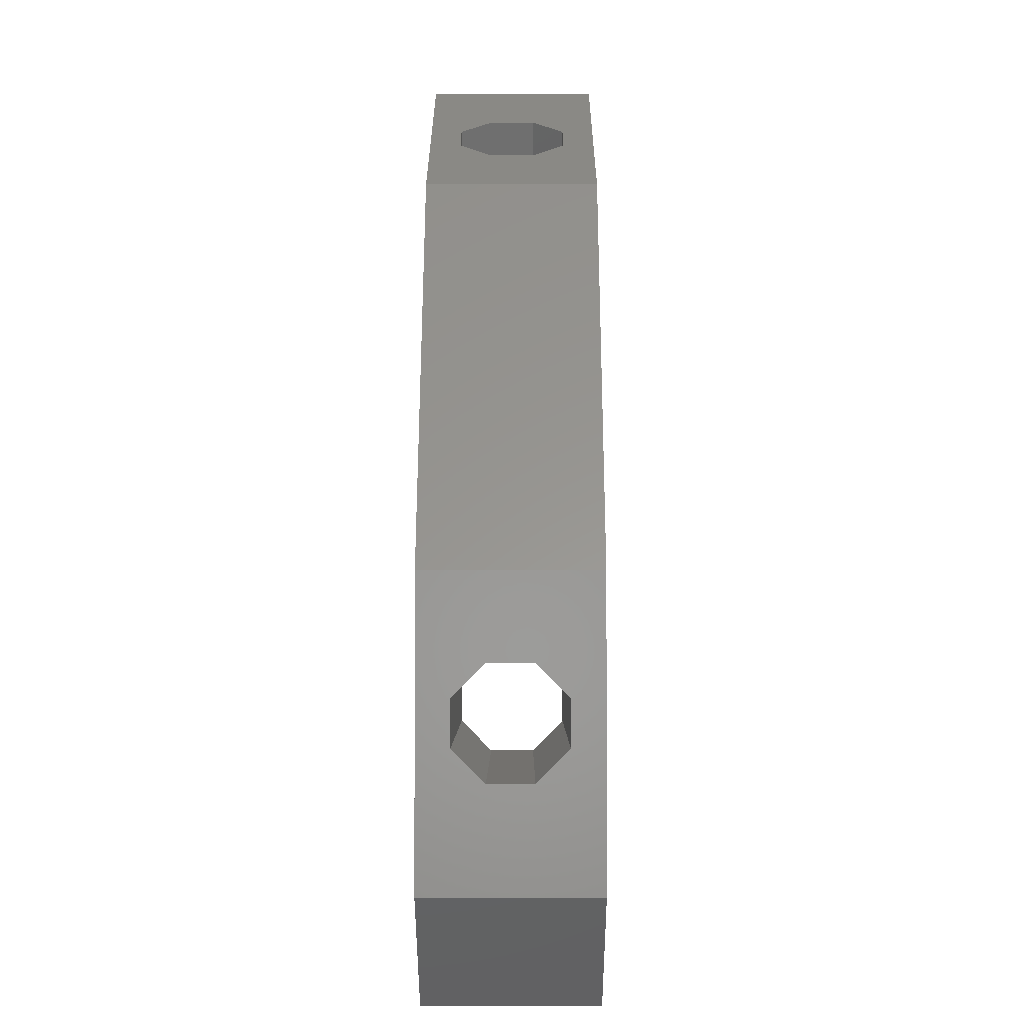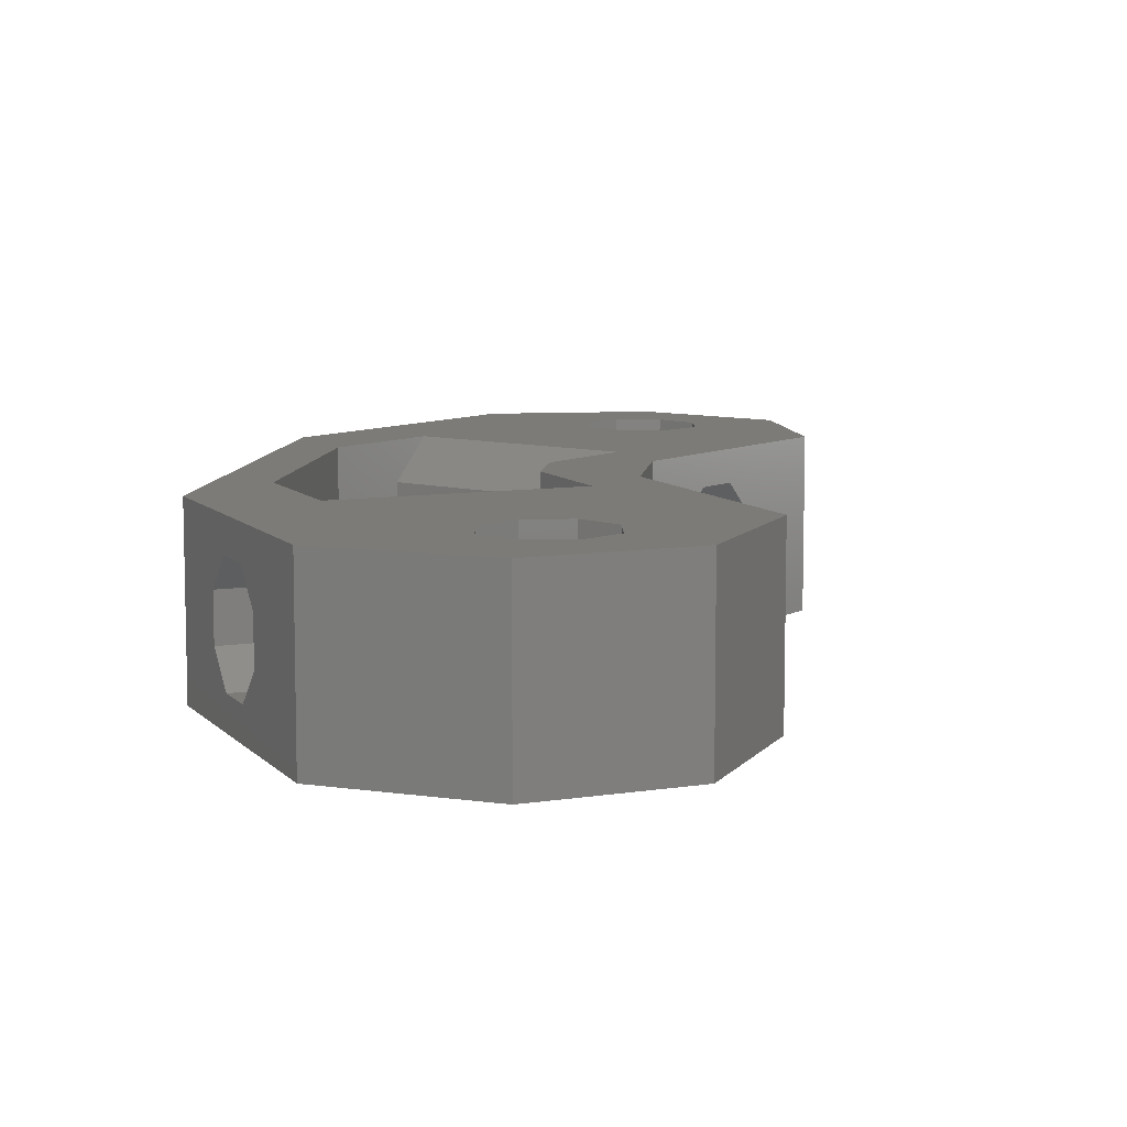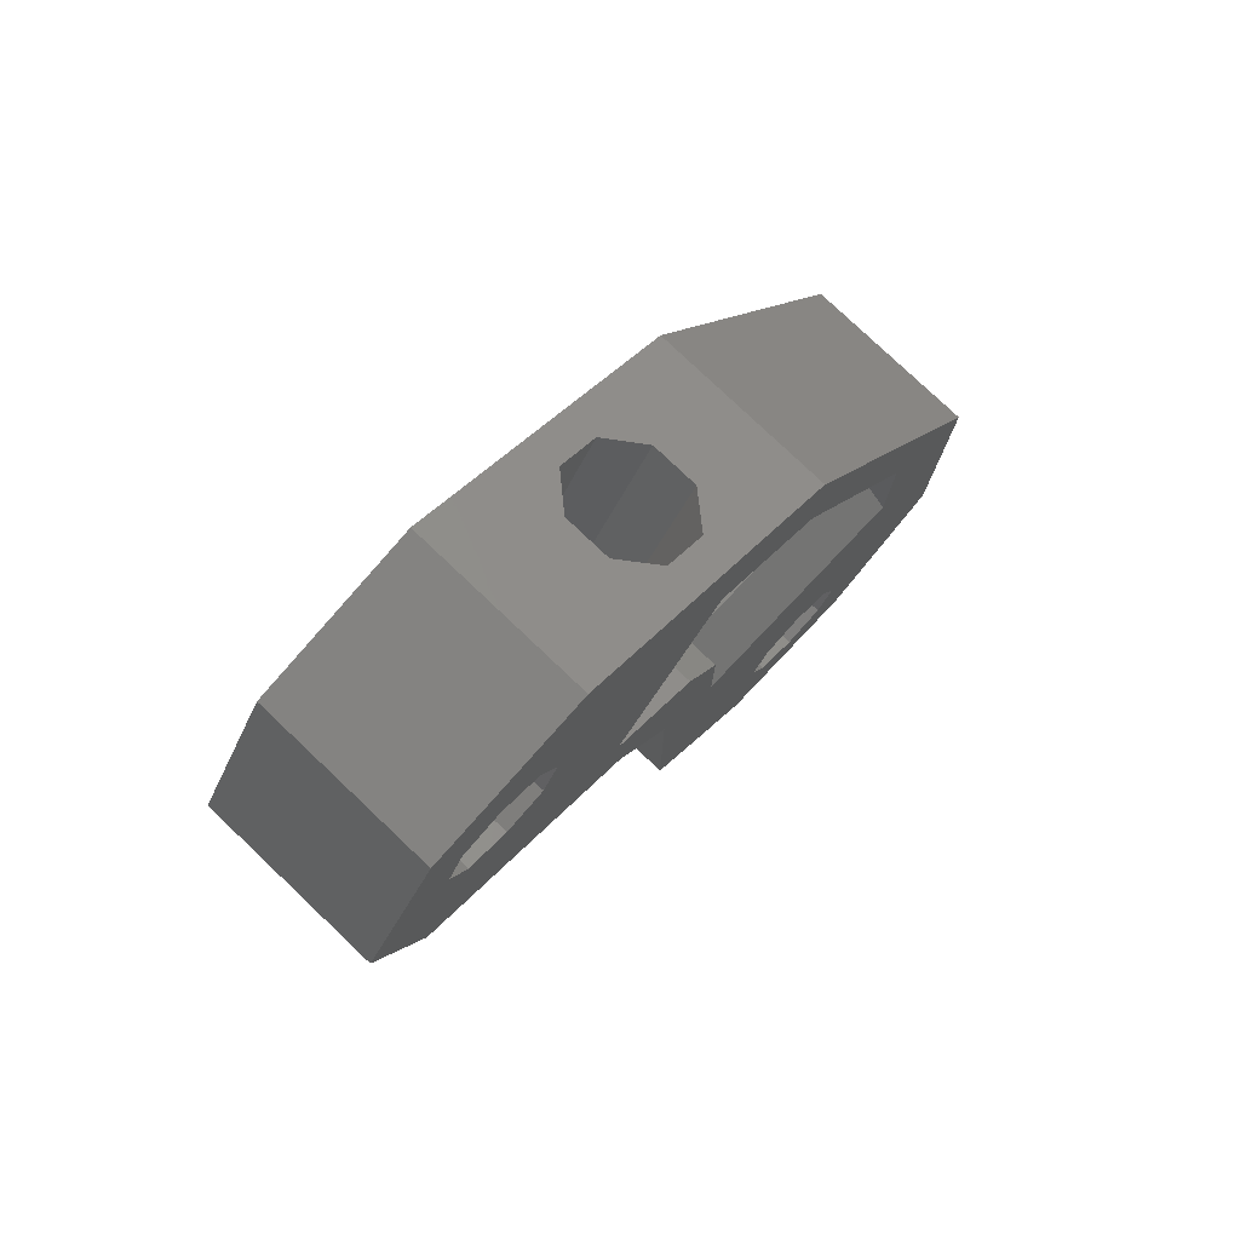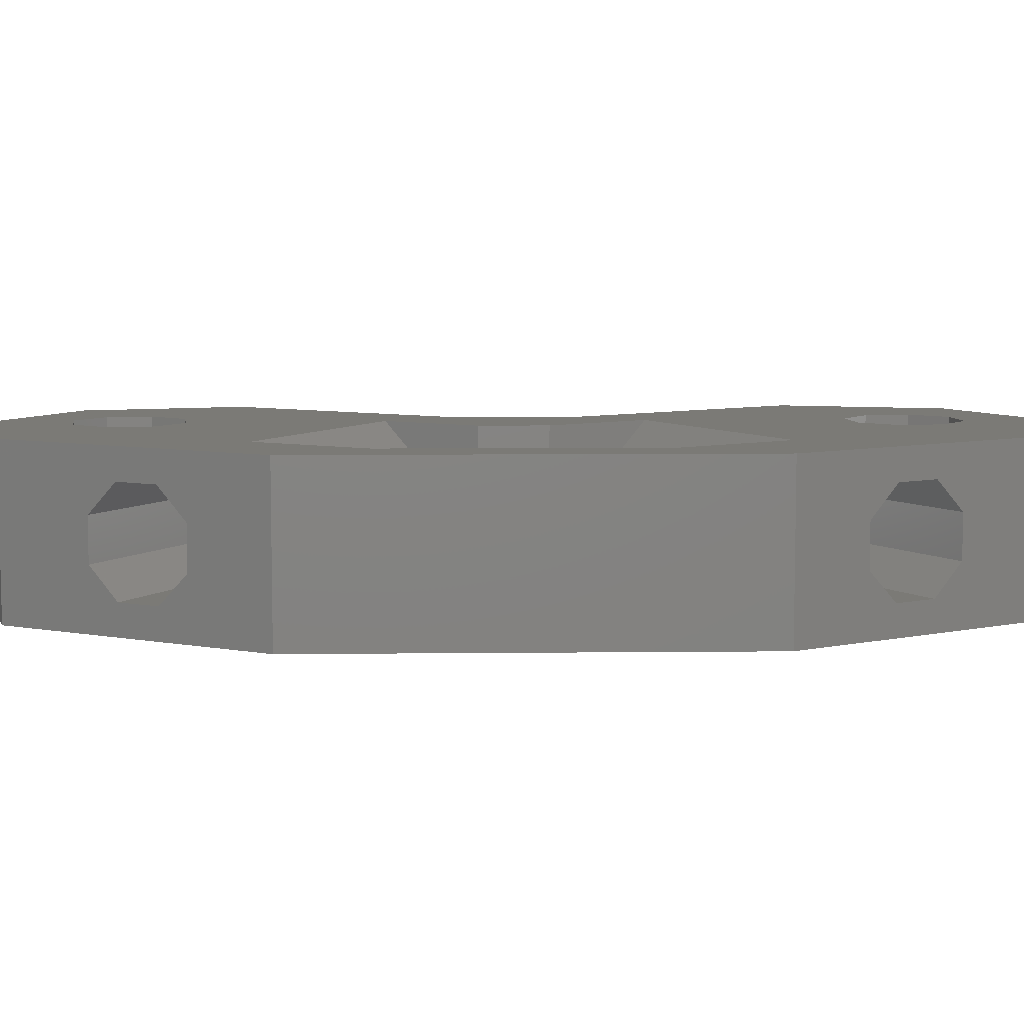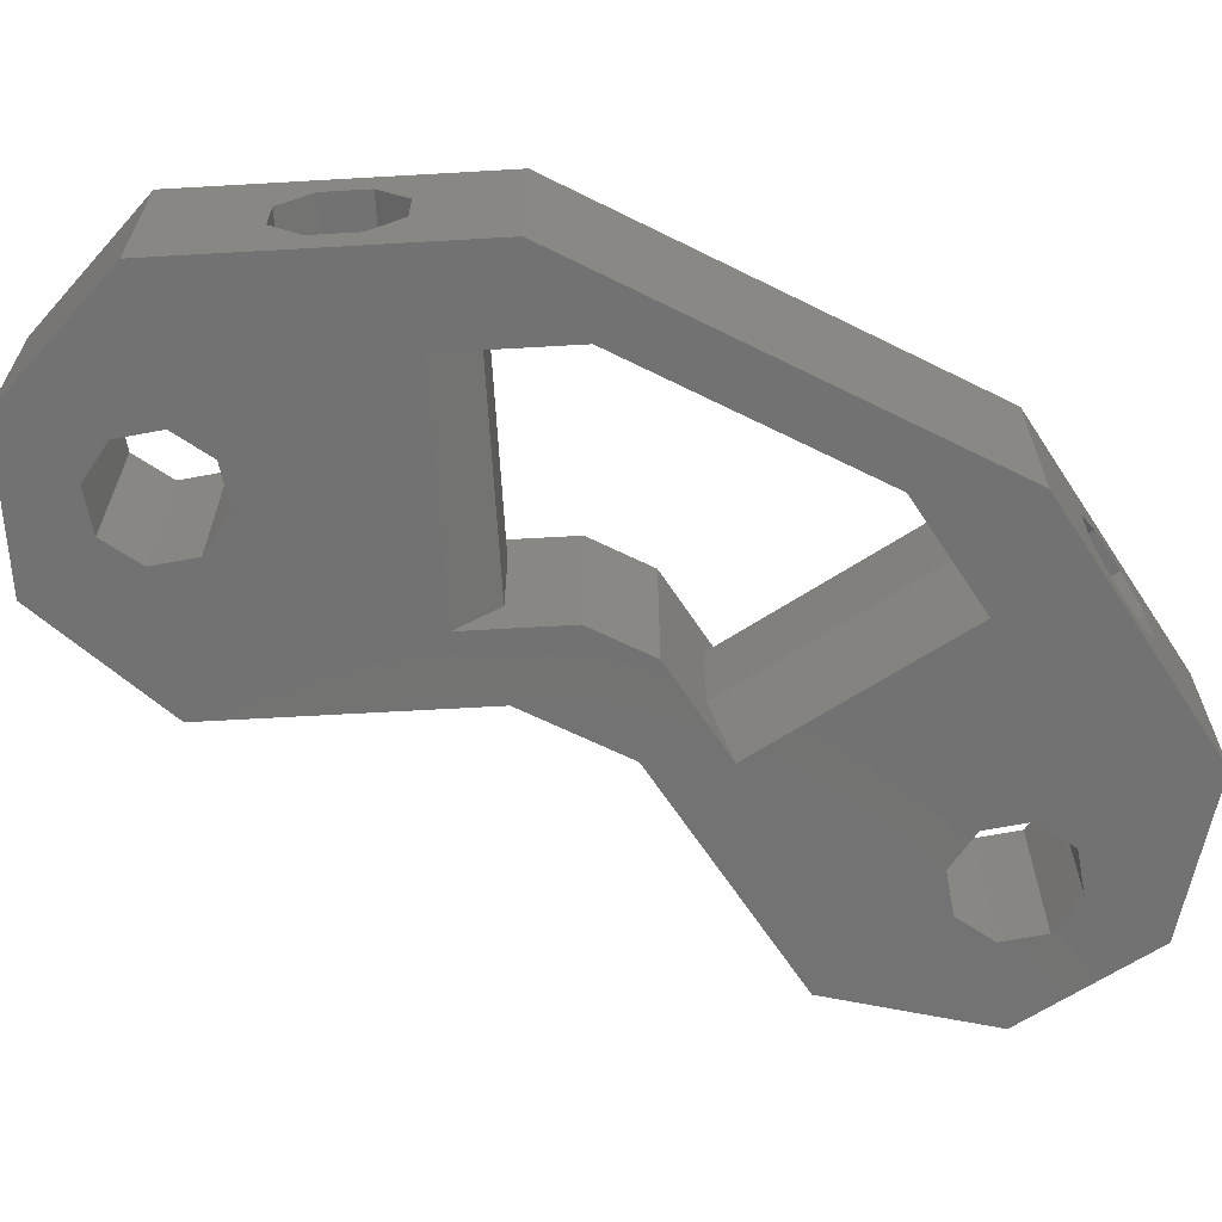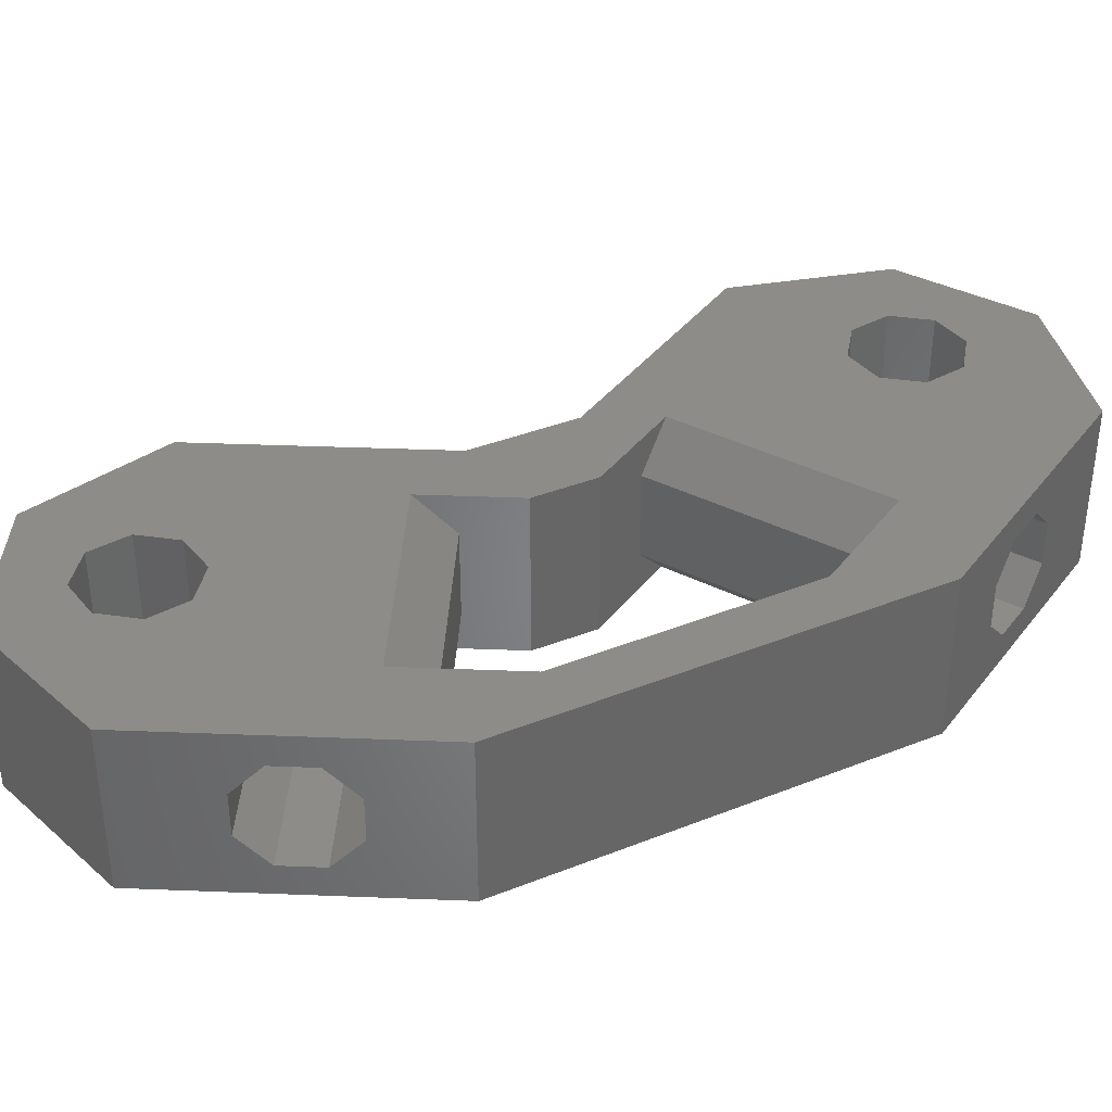
<metadata>
{"format":"stl","ext":"stl","renderer":"f3d","projection":"perspective","resolution":1024,"background":"white","views":[{"elev":-1.8,"azim":-89.8,"up":"+Y"},{"elev":8.8,"azim":-23.3,"up":"+Z"},{"elev":78.6,"azim":133.5,"up":"+Y"},{"elev":7.4,"azim":-121.7,"up":"+Z"},{"elev":-64.5,"azim":-146.7,"up":"+Z"},{"elev":37.6,"azim":-147.1,"up":"+Z"}]}
</metadata>
<code>
# stl→obj: 112 verts, 240 faces
v 52.01 88.57 0
v 52.01 88.57 13.2
v 58 78.2 13.2
v 58 78.2 0
v 28.54 77.7 0
v 19.89 80.41 0
v 39.72 91.86 0
v 43.81 82.09 0
v 51.48 78.91 0
v 37.26 56.1 0
v 54.59 66.1 0
v 46.99 83.4 0
v 27.88 45.14 0
v 32.8 48.47 0
v 32.8 28.18 0
v 17.73 23.76 0
v 23.62 19 0
v 2.649 28.05 0
v 11.7 19 0
v 14.55 25.07 0
v 13.23 28.25 0
v 50.16 75.74 0
v 37.46 62.24 0
v 46.99 74.42 0
v 50.16 82.09 0
v 42.5 78.91 0
v 9.789 45.14 0
v 9.789 54.93 0
v 27.88 53.68 0
v 22.22 28.25 0
v 20.13 72.85 0
v 2.649 50.55 0
v 20.9 25.07 0
v 20.9 31.43 0
v 14.55 31.43 0
v 17.73 32.74 0
v 43.81 75.74 0
v 30.56 58.26 0
v 54.59 66.1 13.2
v 39.72 91.86 13.2
v 2.649 28.05 13.2
v 11.7 19 13.2
v 23.62 19 13.2
v 17.73 23.76 13.2
v 37.26 56.1 13.2
v 43.81 82.09 13.2
v 46.99 83.4 13.2
v 50.16 82.09 13.2
v 9.789 45.14 13.2
v 9.789 54.93 13.2
v 42.5 78.91 13.2
v 51.48 78.91 13.2
v 50.16 75.74 13.2
v 46.99 74.42 13.2
v 37.46 62.24 13.2
v 28.54 77.7 13.2
v 43.81 75.74 13.2
v 27.88 53.68 13.2
v 32.8 48.47 13.2
v 20.13 72.85 13.2
v 19.89 80.41 13.2
v 2.649 50.55 13.2
v 30.56 58.26 13.2
v 27.88 45.14 13.2
v 32.8 28.18 13.2
v 14.55 31.43 13.2
v 13.23 28.25 13.2
v 22.22 28.25 13.2
v 20.9 25.07 13.2
v 17.73 32.74 13.2
v 20.9 31.43 13.2
v 14.55 25.07 13.2
v 2.649 44.15 4.881
v 2.649 35.85 8.319
v 2.649 35.85 4.881
v 2.649 41.72 10.75
v 2.649 44.15 8.319
v 2.649 38.28 2.45
v 2.649 41.72 2.45
v 2.649 38.28 10.75
v 32.8 44.15 8.319
v 32.8 38.28 2.45
v 32.8 35.85 4.881
v 32.8 35.85 8.319
v 32.8 38.28 10.75
v 32.8 41.72 10.75
v 32.8 44.15 4.881
v 32.8 41.72 2.45
v 47.84 62.2 4.881
v 47.84 62.2 8.319
v 40.65 58.05 8.319
v 42.76 59.27 10.75
v 45.73 60.99 10.75
v 45.73 60.99 2.45
v 42.76 59.27 2.45
v 40.65 58.05 4.881
v 32.97 87.96 4.881
v 25.78 83.81 8.319
v 25.78 83.81 4.881
v 30.86 86.75 10.75
v 32.97 87.96 8.319
v 27.88 85.03 2.45
v 30.86 86.75 2.45
v 27.88 85.03 10.75
v 9.789 48.3 3.162
v 27.88 48.3 3.162
v 9.789 48.3 10.04
v 25.8 76.12 10.04
v 25.8 76.12 3.162
v 34.72 60.66 3.162
v 34.72 60.66 10.04
v 27.88 48.3 10.04
f 1 2 3
f 4 1 3
f 5 6 7
f 8 7 1
f 9 1 4
f 10 4 11
f 8 1 12
f 13 14 15
f 16 15 17
f 18 17 19
f 20 18 21
f 9 4 22
f 23 24 4
f 24 22 4
f 25 1 9
f 12 1 25
f 26 7 8
f 27 18 28
f 13 18 27
f 29 10 14
f 30 13 15
f 5 24 23
f 5 7 26
f 29 23 4
f 31 6 5
f 28 6 31
f 32 6 28
f 32 28 18
f 30 15 33
f 18 20 17
f 33 15 16
f 20 16 17
f 34 13 30
f 35 13 36
f 36 13 34
f 18 13 35
f 18 35 21
f 29 14 13
f 5 26 37
f 29 4 10
f 23 29 38
f 5 37 24
f 11 4 3
f 39 11 3
f 40 2 7
f 7 2 1
f 41 42 43
f 44 41 43
f 3 45 39
f 46 47 2
f 47 48 2
f 49 50 41
f 40 46 2
f 40 51 46
f 2 48 3
f 48 52 3
f 52 53 3
f 54 55 53
f 56 57 51
f 58 59 45
f 50 60 61
f 62 50 61
f 62 41 50
f 61 60 40
f 55 63 58
f 60 56 40
f 53 55 3
f 56 55 54
f 56 51 40
f 59 64 65
f 66 41 67
f 68 69 65
f 64 41 66
f 64 70 65
f 70 71 65
f 71 68 65
f 65 69 43
f 66 70 64
f 69 44 43
f 72 41 44
f 56 54 57
f 58 64 59
f 58 3 55
f 58 45 3
f 72 67 41
f 64 49 41
f 18 19 42
f 41 18 42
f 73 62 32
f 41 74 18
f 74 75 18
f 76 62 77
f 18 78 32
f 78 79 32
f 79 73 32
f 77 62 73
f 41 62 76
f 41 76 80
f 41 80 74
f 78 18 75
f 19 17 43
f 42 19 43
f 17 15 65
f 43 17 65
f 81 14 59
f 82 83 15
f 65 15 84
f 65 85 59
f 65 84 85
f 85 86 59
f 87 14 81
f 88 14 87
f 15 14 88
f 15 88 82
f 83 84 15
f 86 81 59
f 14 10 45
f 59 14 45
f 89 11 39
f 90 89 39
f 45 10 91
f 45 92 39
f 45 91 92
f 92 93 39
f 94 11 89
f 10 11 94
f 10 94 95
f 91 10 96
f 93 90 39
f 95 96 10
f 97 40 7
f 61 98 6
f 98 99 6
f 100 40 101
f 6 102 7
f 102 103 7
f 103 97 7
f 101 40 97
f 61 40 100
f 61 100 104
f 61 104 98
f 102 6 99
f 62 61 32
f 32 61 6
f 26 8 46
f 51 26 46
f 26 51 57
f 37 26 57
f 8 12 47
f 46 8 47
f 12 25 48
f 47 12 48
f 9 52 25
f 25 52 48
f 53 52 22
f 22 52 9
f 54 53 24
f 24 53 22
f 57 54 37
f 37 54 24
f 105 106 27
f 27 106 13
f 105 28 50
f 49 107 50
f 27 28 105
f 107 105 50
f 28 31 60
f 50 28 60
f 108 60 31
f 31 5 109
f 108 31 109
f 56 60 108
f 5 23 109
f 109 23 110
f 63 111 38
f 63 55 111
f 38 110 23
f 110 38 111
f 58 63 29
f 29 63 38
f 58 112 64
f 106 112 58
f 106 58 29
f 106 29 13
f 21 67 72
f 20 21 72
f 21 35 66
f 67 21 66
f 35 36 70
f 66 35 70
f 36 34 71
f 70 36 71
f 30 68 34
f 34 68 71
f 69 68 33
f 33 68 30
f 44 69 16
f 16 69 33
f 72 44 20
f 20 44 16
f 64 112 49
f 49 112 107
f 108 111 55
f 56 108 55
f 84 83 74
f 74 83 75
f 80 85 74
f 74 85 84
f 76 86 80
f 80 86 85
f 76 77 81
f 86 76 81
f 77 73 87
f 81 77 87
f 79 88 87
f 73 79 87
f 78 82 88
f 79 78 88
f 83 82 75
f 75 82 78
f 104 92 98
f 98 92 91
f 98 91 96
f 99 98 96
f 99 96 95
f 102 99 95
f 102 95 94
f 103 102 94
f 103 94 89
f 97 103 89
f 97 89 101
f 101 89 90
f 101 90 100
f 100 90 93
f 100 93 104
f 104 93 92
f 112 106 107
f 107 106 105
f 109 110 108
f 108 110 111

</code>
